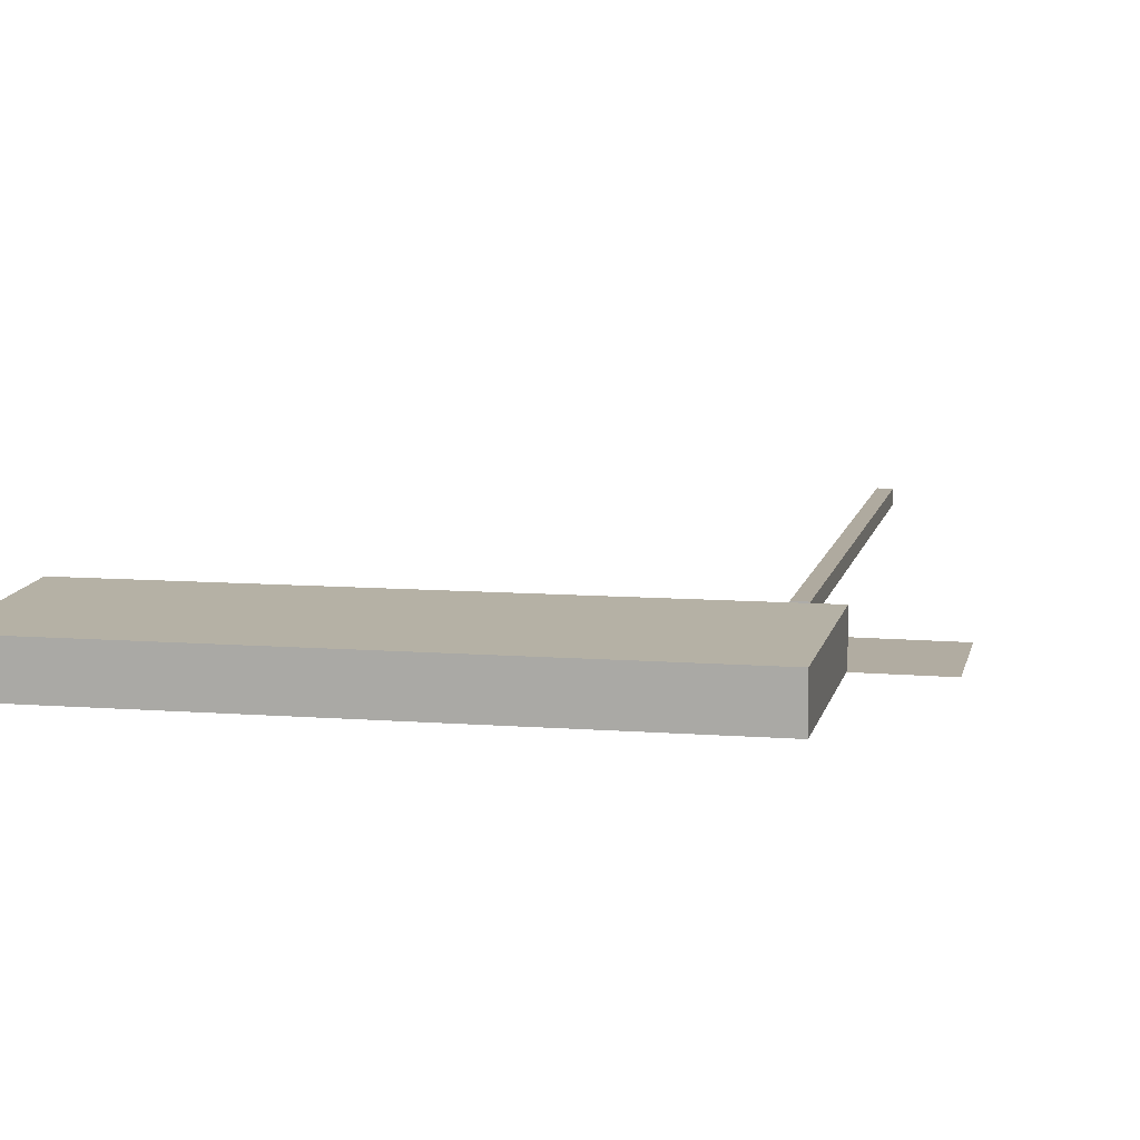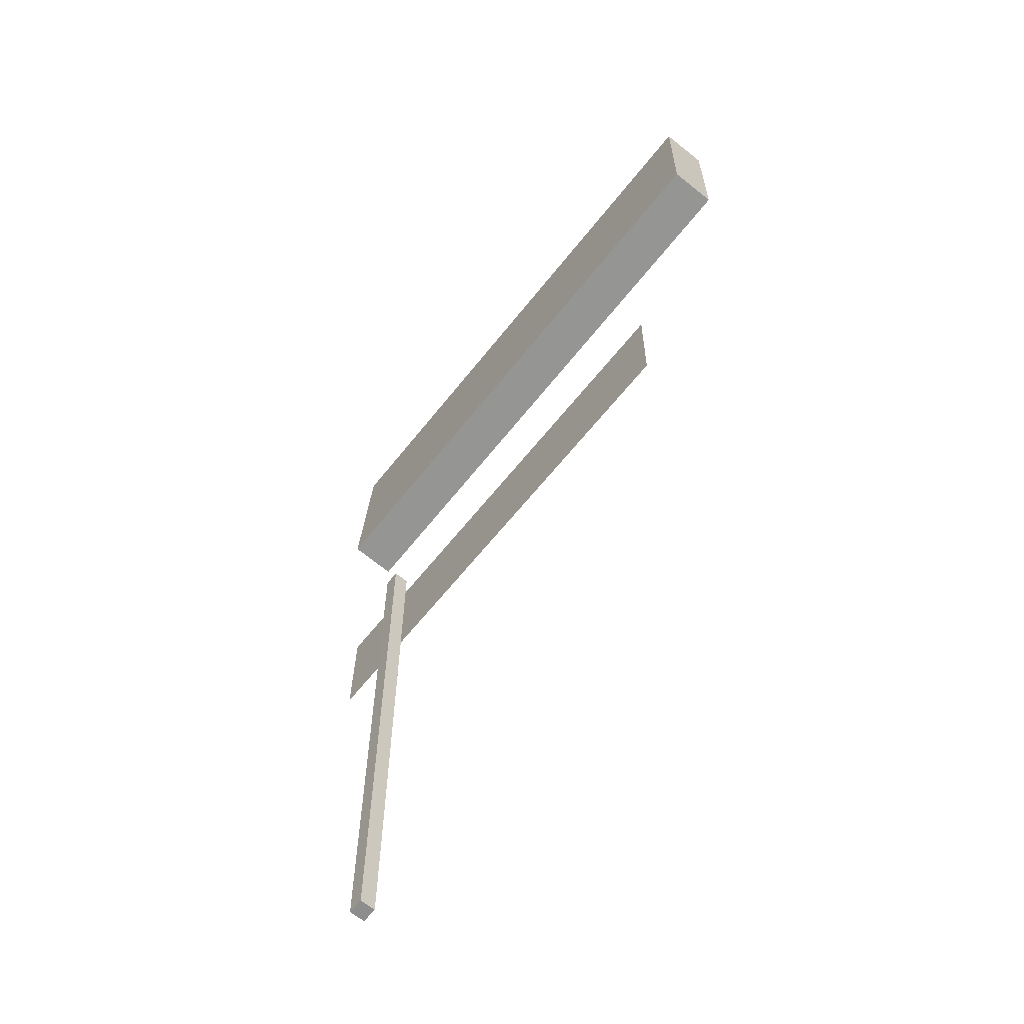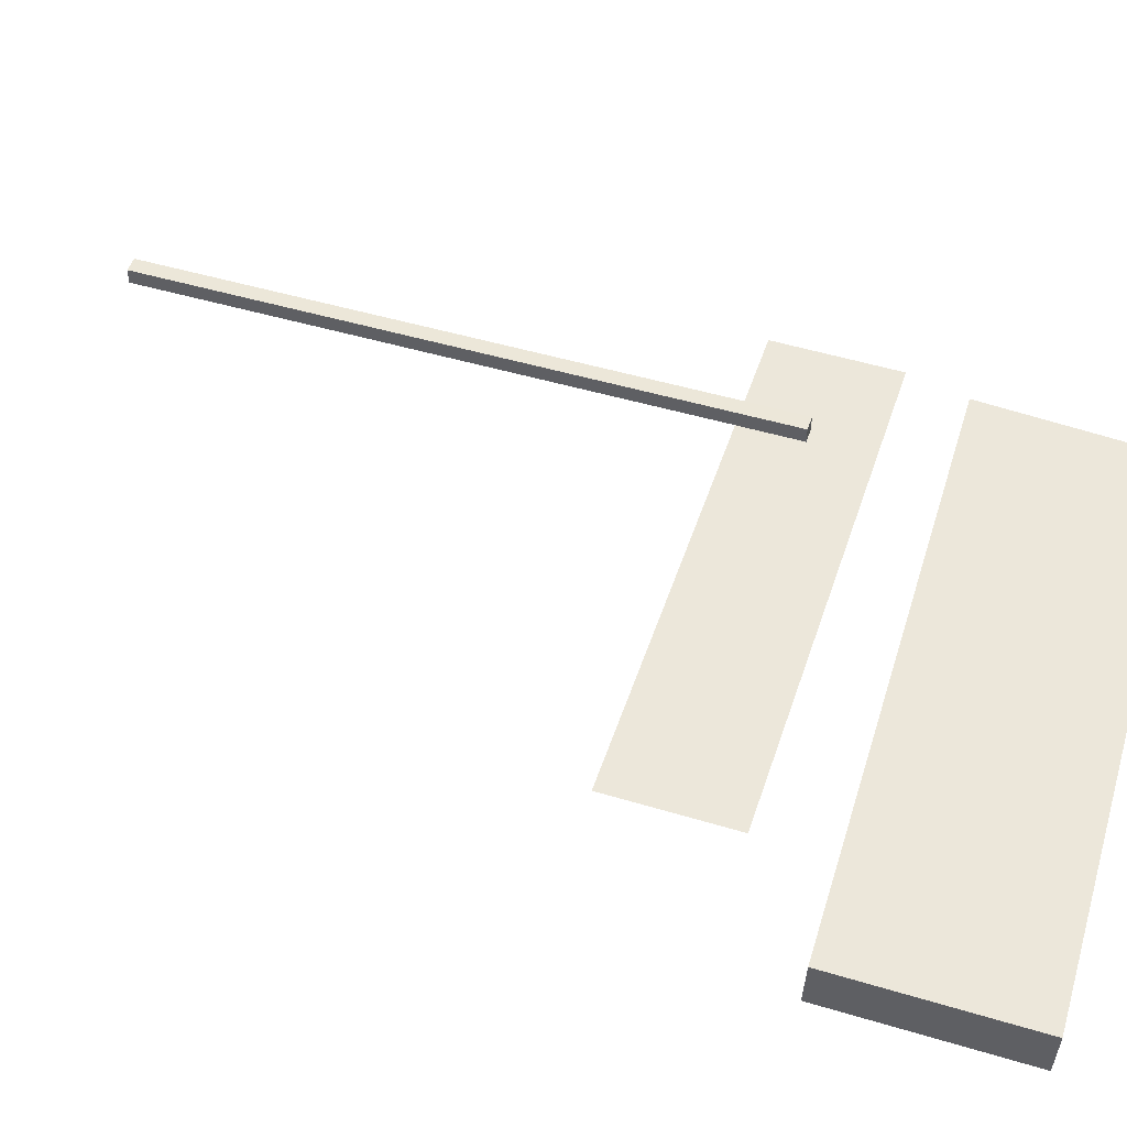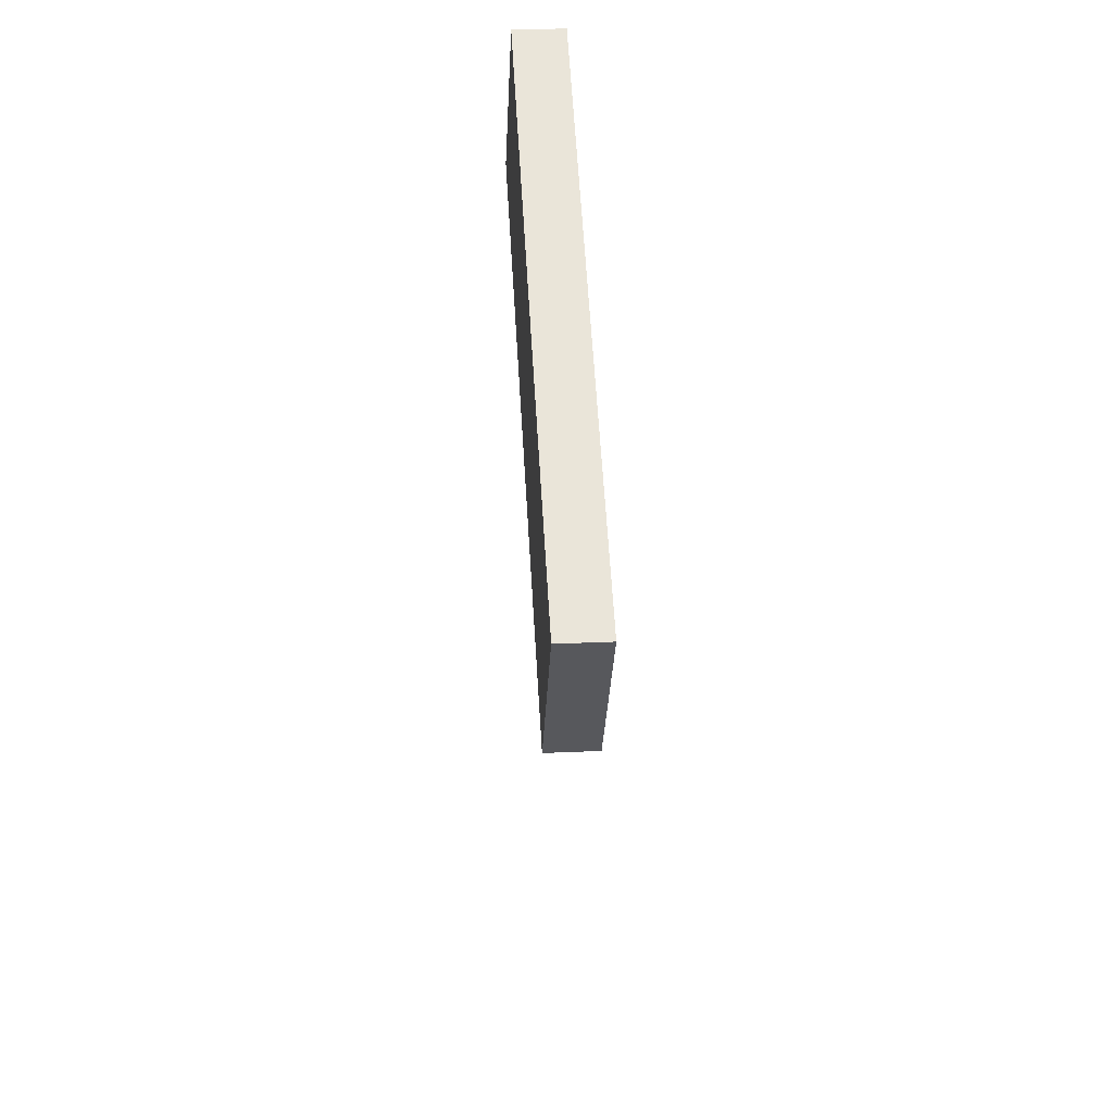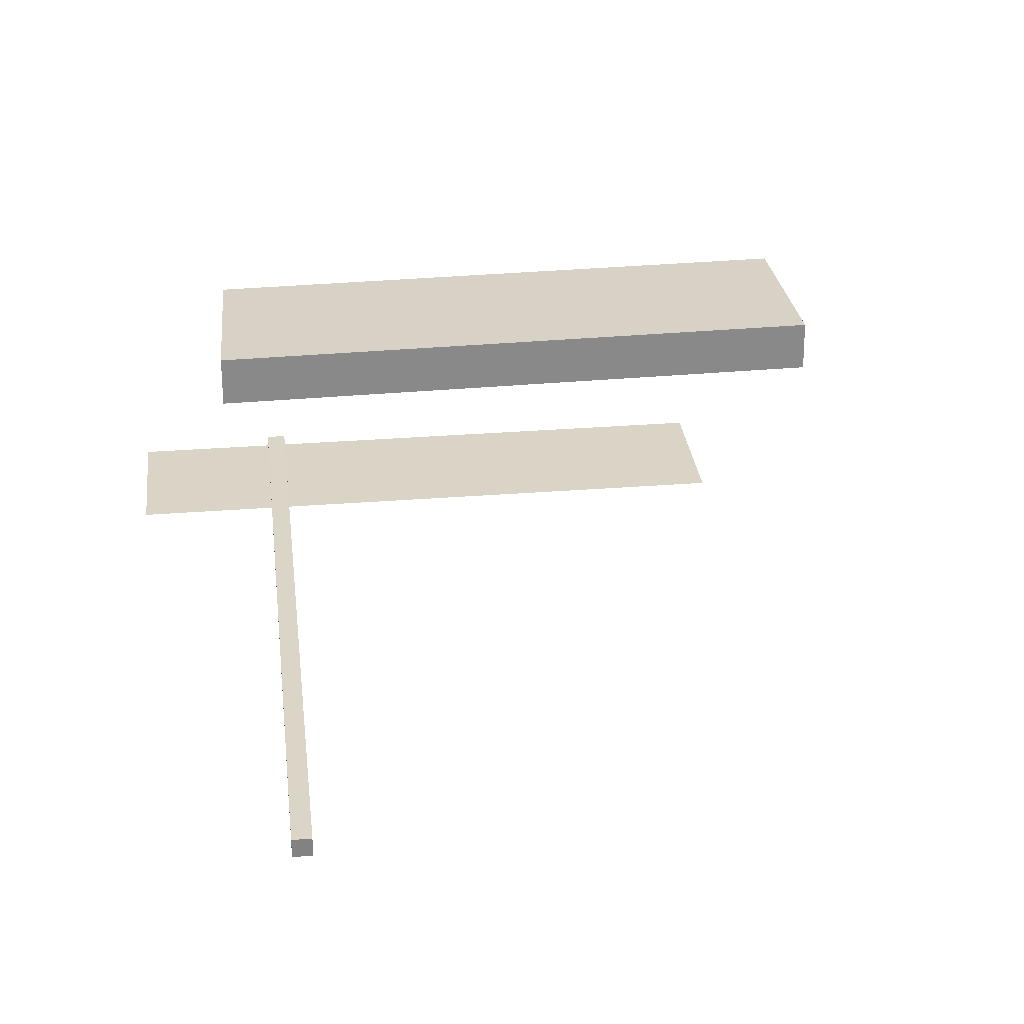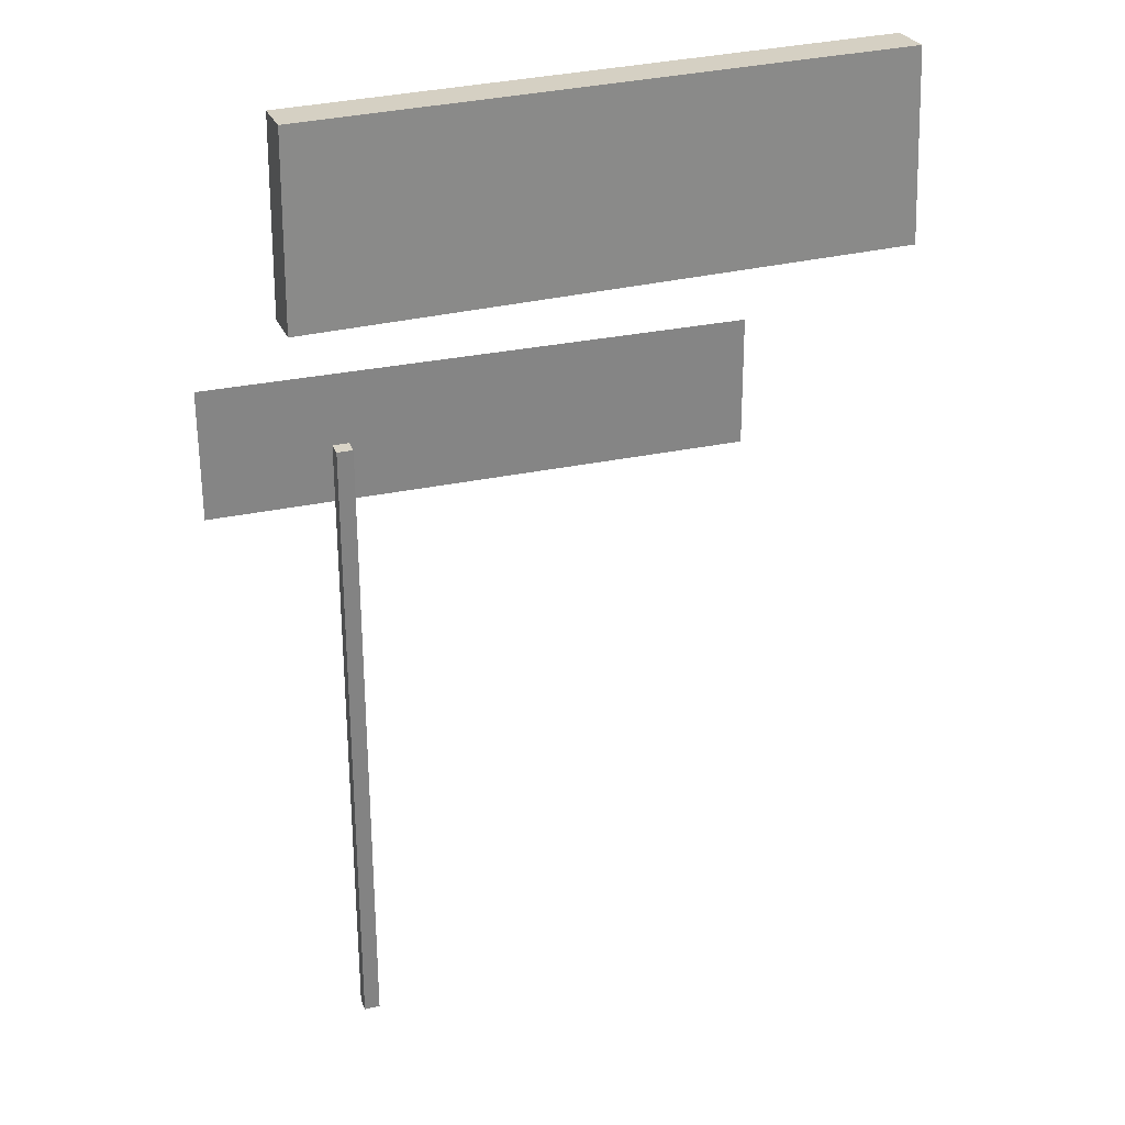
<metadata>
{"format":"obj","ext":"obj","renderer":"f3d","projection":"perspective","resolution":1024,"background":"white","views":[{"elev":9.5,"azim":-167.9,"up":"+Z"},{"elev":-64.7,"azim":51.1,"up":"+Y"},{"elev":49.7,"azim":108.1,"up":"+Z"},{"elev":61.7,"azim":86.5,"up":"+Y"},{"elev":29.6,"azim":-6.4,"up":"+Z"},{"elev":28.7,"azim":-18.4,"up":"+Y"}]}
</metadata>
<code>
o Cube.001
v 0.8085 7.829 0.4992
v 0.8085 7.829 0.3028
v 0.8085 -0.1687 0.3027
v 0.8085 -0.1687 0.4992
v 1.005 7.829 0.3028
v 1.005 -0.1687 0.3027
v 1.005 7.829 0.4992
v 1.005 -0.1687 0.4992
f 1 2 3 4
f 2 5 6 3
f 5 7 8 6
f 7 1 4 8
f 4 3 6 8
f 2 1 7 5
o Plane
v -0.6623 6.964 0.005986
v 5.957 6.969 0.02497
v 5.956 8.572 0.007375
v -0.6632 8.568 -0.01161
f 9 10 11 12
o Cube.002
v 0.2771 9.396 0.1804
v 0.2787 9.421 0.7731
v 0.3289 11.77 0.6746
v 0.3272 11.74 0.08194
v 7.738 9.568 0.1957
v 7.688 11.91 0.09729
v 7.686 11.94 0.69
v 7.736 9.593 0.7884
f 13 14 15 16
f 17 18 19 20
f 13 17 20 14
f 15 19 18 16
f 17 13 16 18
f 14 20 19 15

</code>
